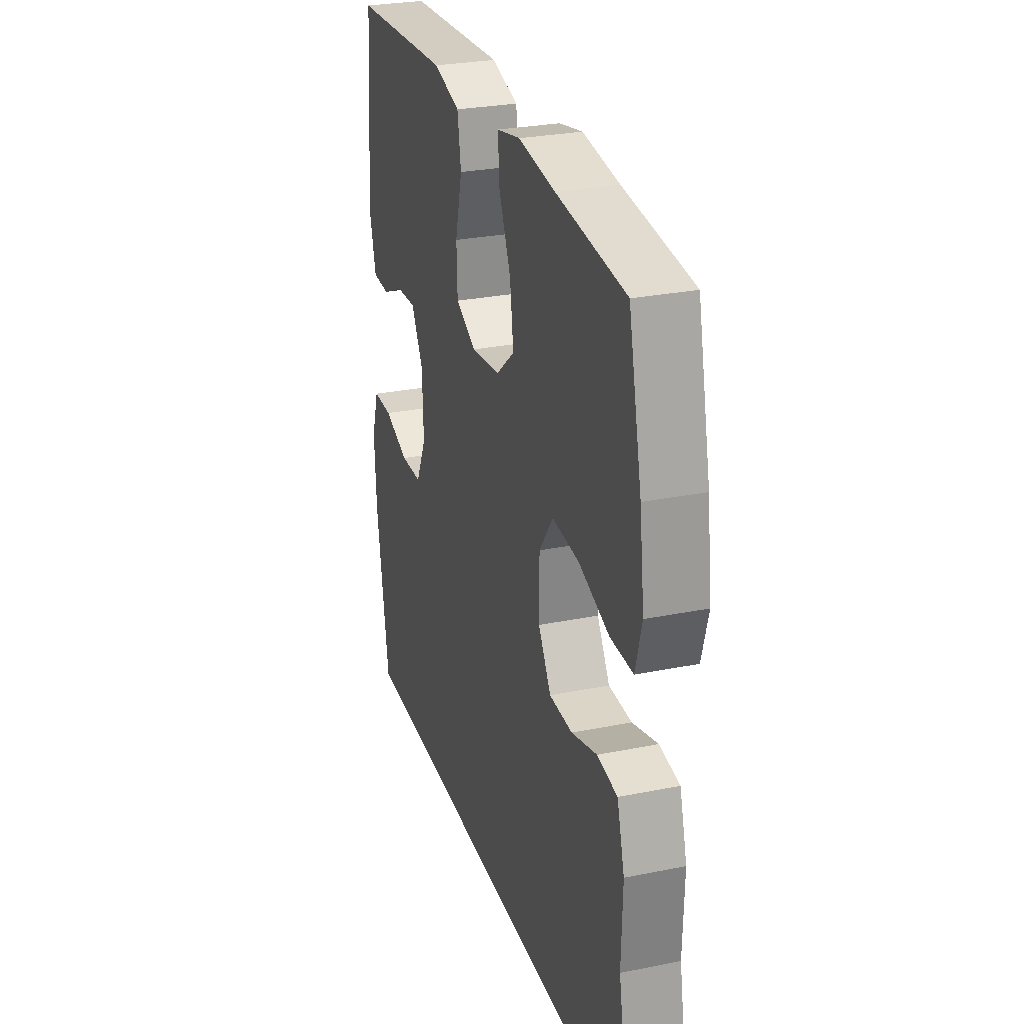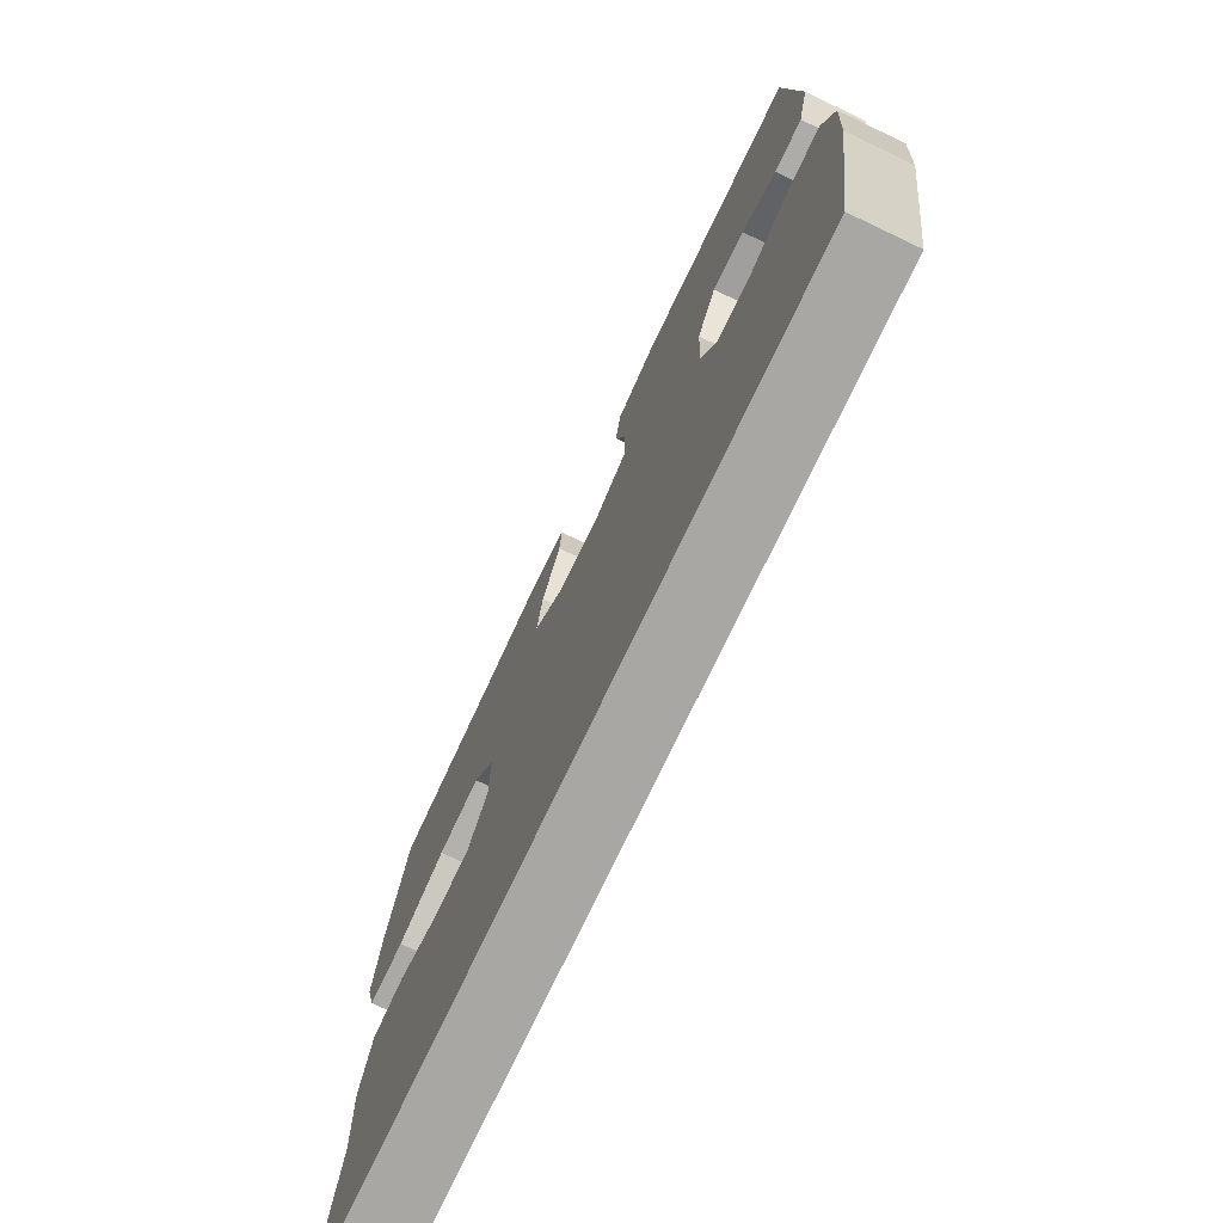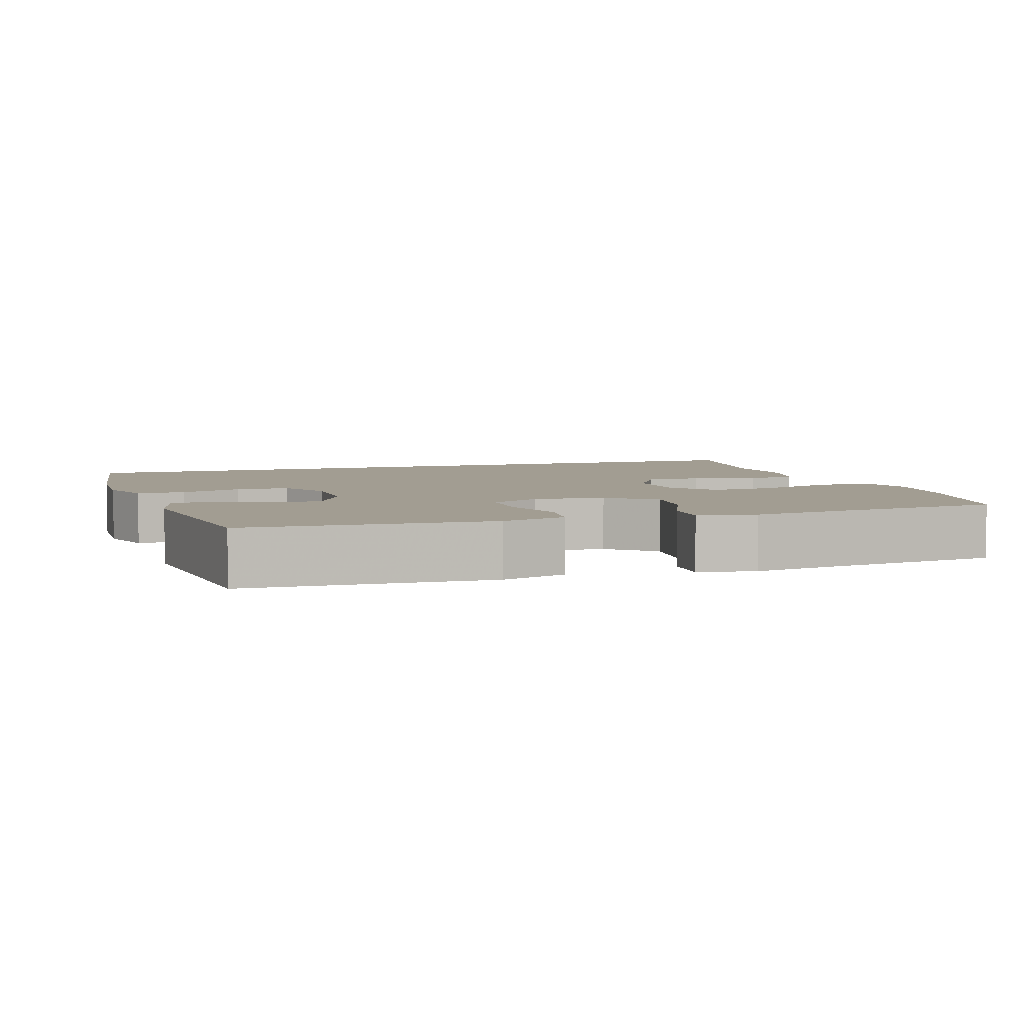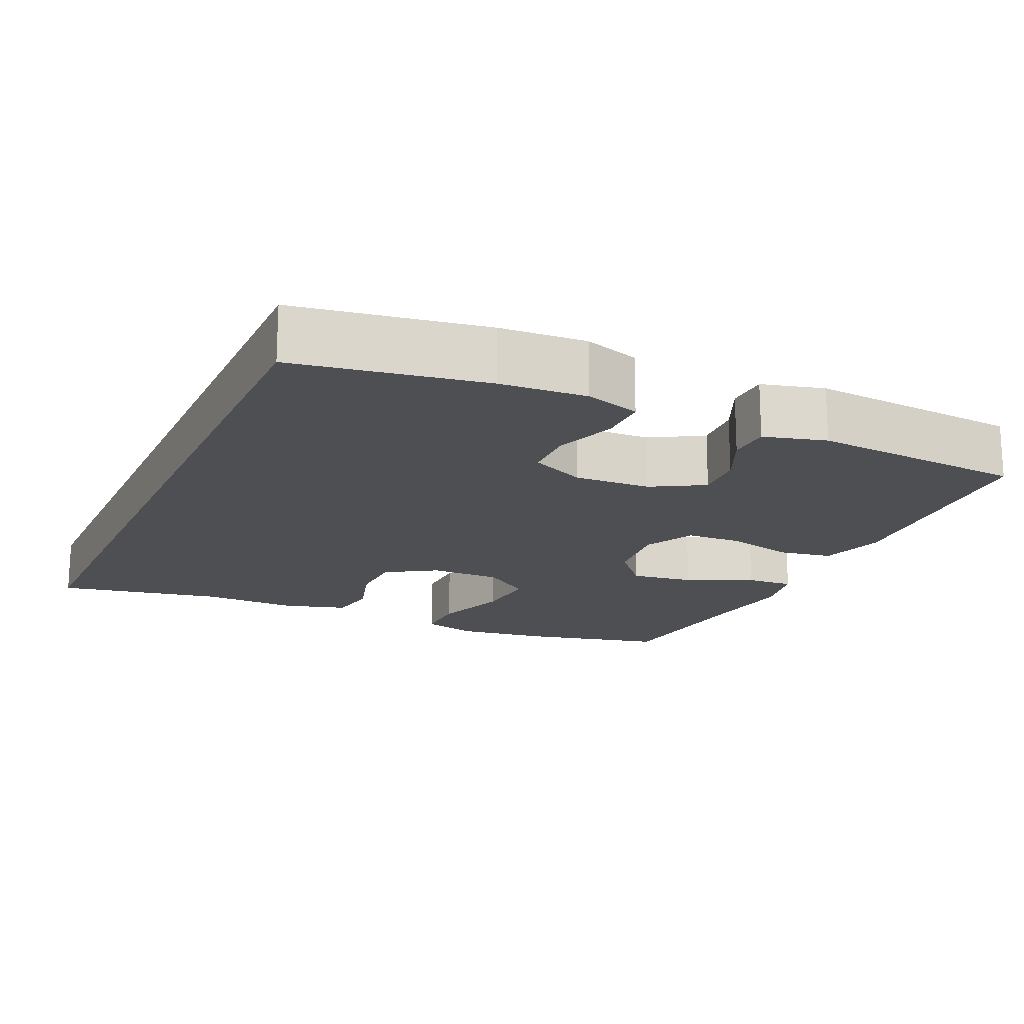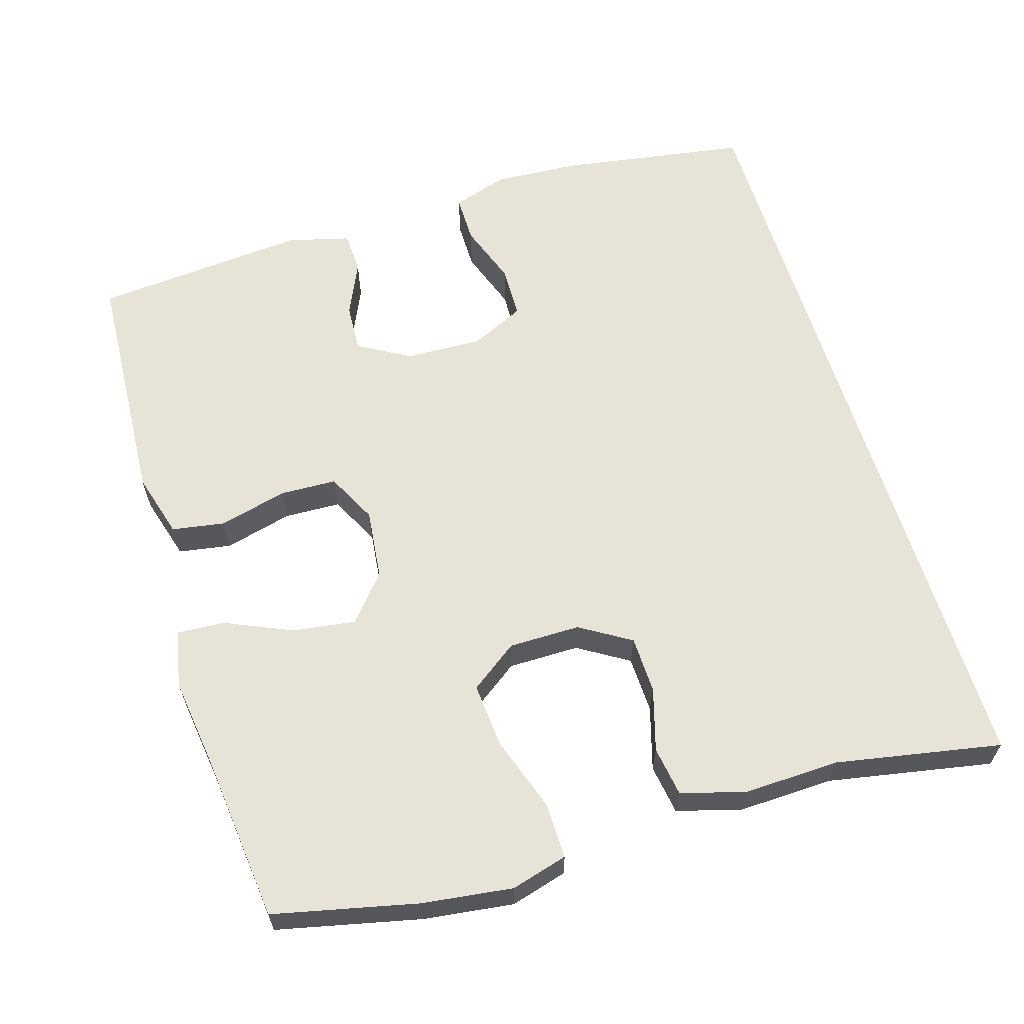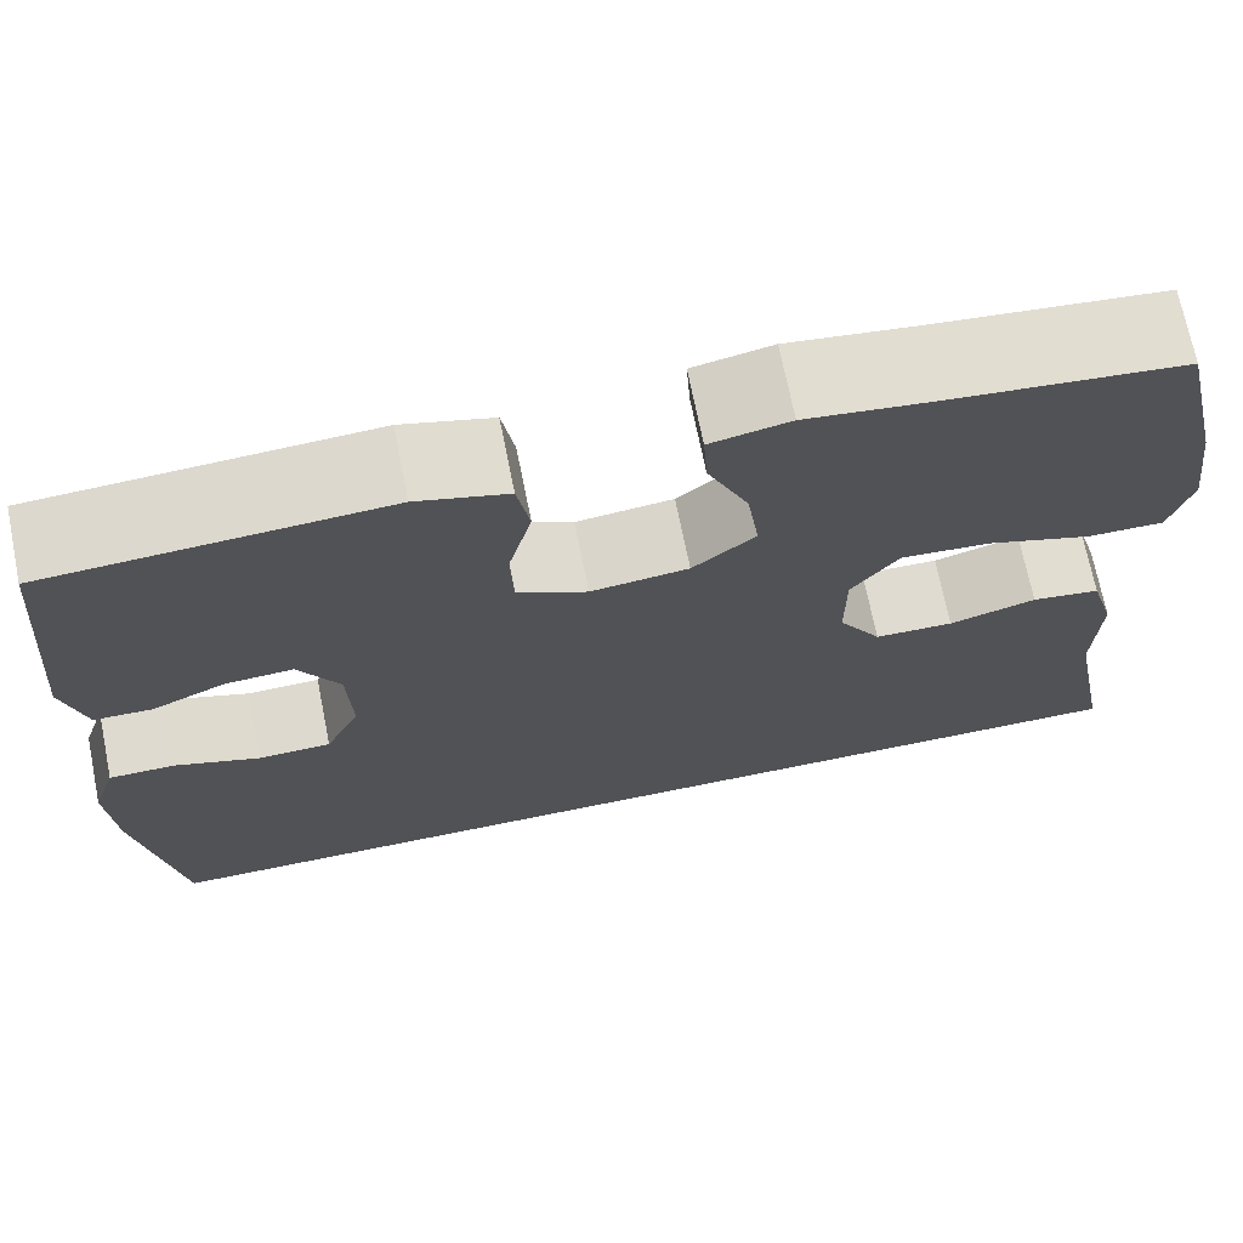
<metadata>
{"format":"obj","ext":"obj","renderer":"f3d","projection":"perspective","resolution":1024,"background":"white","views":[{"elev":28.0,"azim":72.9,"up":"+Z"},{"elev":-74.7,"azim":-115.4,"up":"+Z"},{"elev":4.9,"azim":-19.2,"up":"+Y"},{"elev":-17.5,"azim":-114.4,"up":"+Y"},{"elev":62.0,"azim":72.9,"up":"+Y"},{"elev":70.7,"azim":-11.4,"up":"+Z"}]}
</metadata>
<code>
v 0.5 0.07 0.5
v 0.544 0.07 0.307
v 0.56 0.07 0.186
v 0.539 0.07 0.11
v 0.464 0.07 0.111
v 0.363 0.07 0.145
v 0.275 0.07 0.152
v 0.229 0.07 0.088
v 0.229 0.07 -0.008
v 0.271 0.07 -0.076
v 0.348 0.07 -0.078
v 0.433 0.07 -0.053
v 0.5 0.07 -0.063
v 0.525 0.07 -0.149
v 0.521 0.07 -0.278
v 0.563 0.07 -0.5
v -0.492 0.07 -0.5
v -0.533 0.07 -0.246
v -0.54 0.07 -0.13
v -0.516 0.07 -0.056
v -0.451 0.07 -0.056
v -0.368 0.07 -0.085
v -0.297 0.07 -0.083
v -0.263 0.07 -0.01
v -0.267 0.07 0.093
v -0.307 0.07 0.163
v -0.373 0.07 0.159
v -0.445 0.07 0.126
v -0.502 0.07 0.128
v -0.524 0.07 0.212
v -0.5 0.07 0.5
v -0.304 0.07 0.512
v -0.174 0.07 0.52
v -0.086 0.07 0.495
v -0.074 0.07 0.424
v -0.097 0.07 0.332
v -0.094 0.07 0.256
v -0.026 0.07 0.222
v 0.069 0.07 0.233
v 0.13 0.07 0.285
v 0.118 0.07 0.37
v 0.078 0.07 0.46
v 0.074 0.07 0.524
v 0.151 0.07 0.54
v 0.273 0.07 0.524
v 0.5 0 0.5
v 0.544 0 0.307
v 0.56 0 0.186
v 0.539 0 0.11
v 0.464 0 0.111
v 0.363 0 0.145
v 0.275 0 0.152
v 0.229 0 0.088
v 0.229 0 -0.008
v 0.271 0 -0.076
v 0.348 0 -0.078
v 0.433 0 -0.053
v 0.5 0 -0.063
v 0.525 0 -0.149
v 0.521 0 -0.278
v 0.563 0 -0.5
v -0.492 0 -0.5
v -0.533 0 -0.246
v -0.54 0 -0.13
v -0.516 0 -0.056
v -0.451 0 -0.056
v -0.368 0 -0.085
v -0.297 0 -0.083
v -0.263 0 -0.01
v -0.267 0 0.093
v -0.307 0 0.163
v -0.373 0 0.159
v -0.445 0 0.126
v -0.502 0 0.128
v -0.524 0 0.212
v -0.5 0 0.5
v -0.304 0 0.512
v -0.174 0 0.52
v -0.086 0 0.495
v -0.074 0 0.424
v -0.097 0 0.332
v -0.094 0 0.256
v -0.026 0 0.222
v 0.069 0 0.233
v 0.13 0 0.285
v 0.118 0 0.37
v 0.078 0 0.46
v 0.074 0 0.524
v 0.151 0 0.54
v 0.273 0 0.524
f 43 44 45
f 42 43 45
f 41 42 45
f 4 5 6
f 3 4 6
f 2 3 6
f 1 2 6
f 45 1 6
f 41 45 6
f 40 41 6
f 39 40 6 7
f 38 39 7 8
f 37 38 8 9
f 34 35 36
f 33 34 36
f 32 33 36
f 31 32 36
f 30 31 36
f 29 30 36
f 28 29 36
f 27 28 36
f 26 27 36 37
f 37 9 10
f 26 37 10
f 25 26 10
f 20 21 22
f 19 20 22
f 18 19 22
f 17 18 22
f 16 17 22
f 15 16 22 23
f 13 14 15
f 12 13 15
f 11 12 15
f 10 11 15 23
f 24 25 10
f 10 23 24
f 90 89 88
f 90 88 87
f 90 87 86
f 51 50 49
f 51 49 48
f 51 48 47
f 51 47 46
f 51 46 90
f 51 90 86
f 51 86 85
f 52 51 85 84
f 53 52 84 83
f 54 53 83 82
f 81 80 79
f 81 79 78
f 81 78 77
f 81 77 76
f 81 76 75
f 81 75 74
f 81 74 73
f 81 73 72
f 82 81 72 71
f 55 54 82
f 55 82 71
f 55 71 70
f 67 66 65
f 67 65 64
f 67 64 63
f 67 63 62
f 67 62 61
f 68 67 61 60
f 60 59 58
f 60 58 57
f 60 57 56
f 68 60 56 55
f 55 70 69
f 69 68 55
f 1 46 47 2
f 2 47 48 3
f 3 48 49 4
f 4 49 50 5
f 5 50 51 6
f 6 51 52 7
f 7 52 53 8
f 8 53 54 9
f 9 54 55 10
f 10 55 56 11
f 11 56 57 12
f 12 57 58 13
f 13 58 59 14
f 14 59 60 15
f 15 60 61 16
f 16 61 62 17
f 17 62 63 18
f 18 63 64 19
f 19 64 65 20
f 20 65 66 21
f 21 66 67 22
f 22 67 68 23
f 23 68 69 24
f 24 69 70 25
f 25 70 71 26
f 26 71 72 27
f 27 72 73 28
f 28 73 74 29
f 29 74 75 30
f 30 75 76 31
f 31 76 77 32
f 32 77 78 33
f 33 78 79 34
f 34 79 80 35
f 35 80 81 36
f 36 81 82 37
f 37 82 83 38
f 38 83 84 39
f 39 84 85 40
f 40 85 86 41
f 41 86 87 42
f 42 87 88 43
f 43 88 89 44
f 44 89 90 45
f 45 90 46 1

</code>
